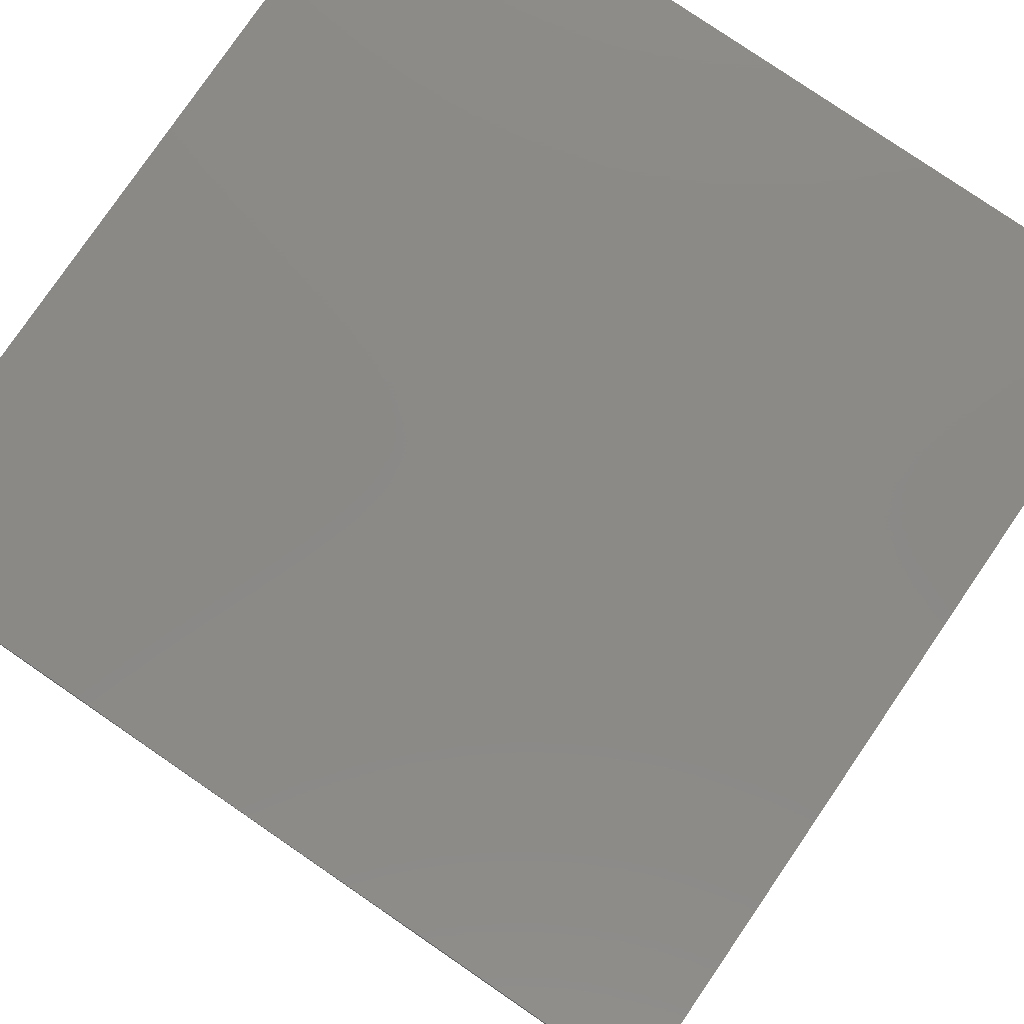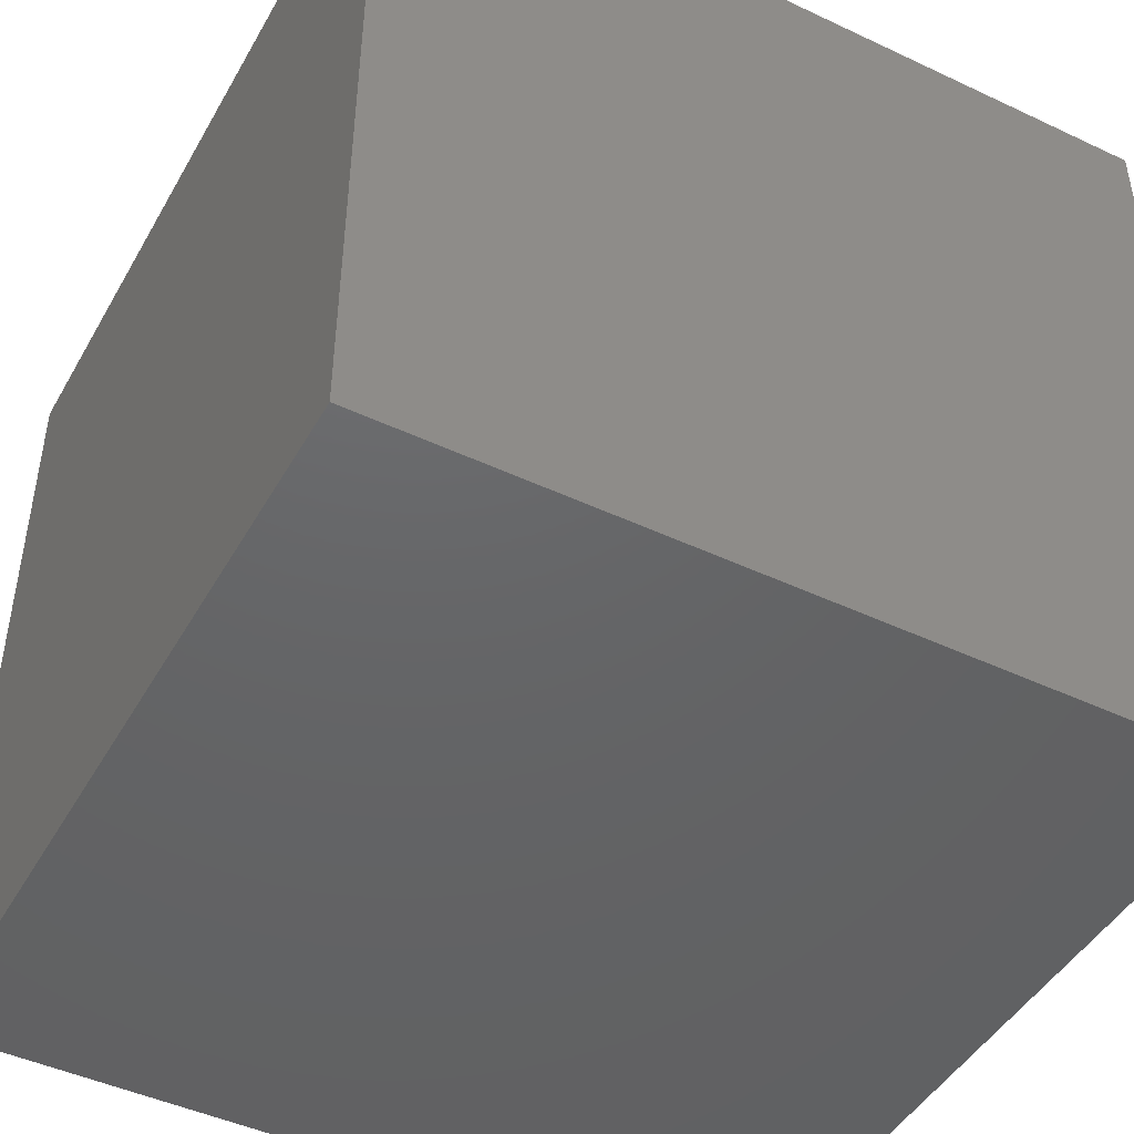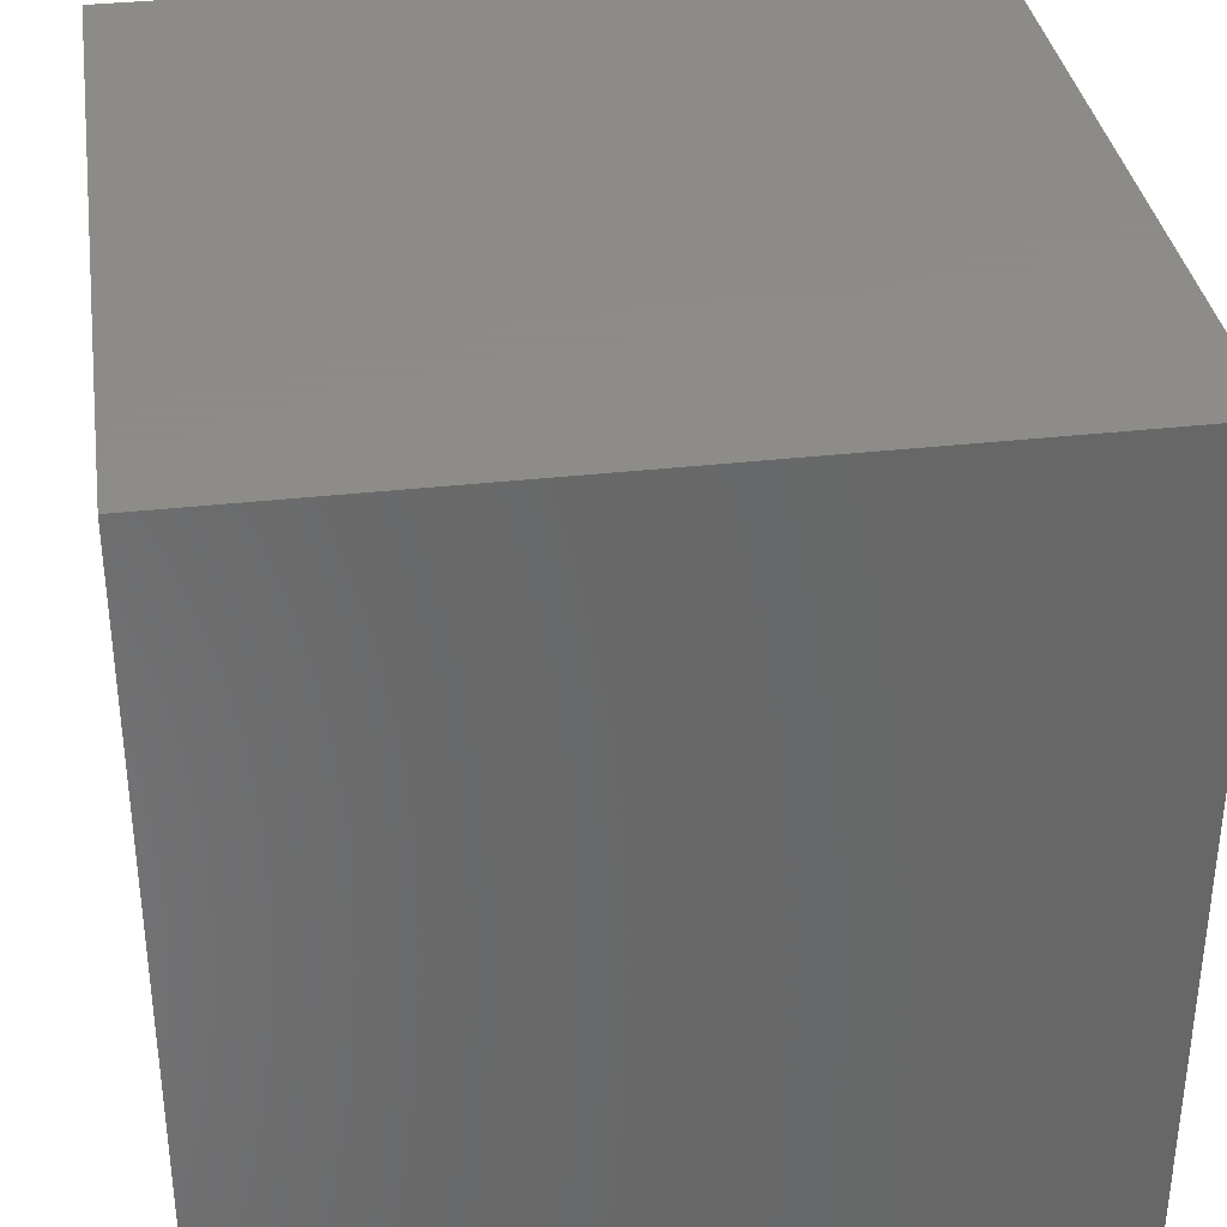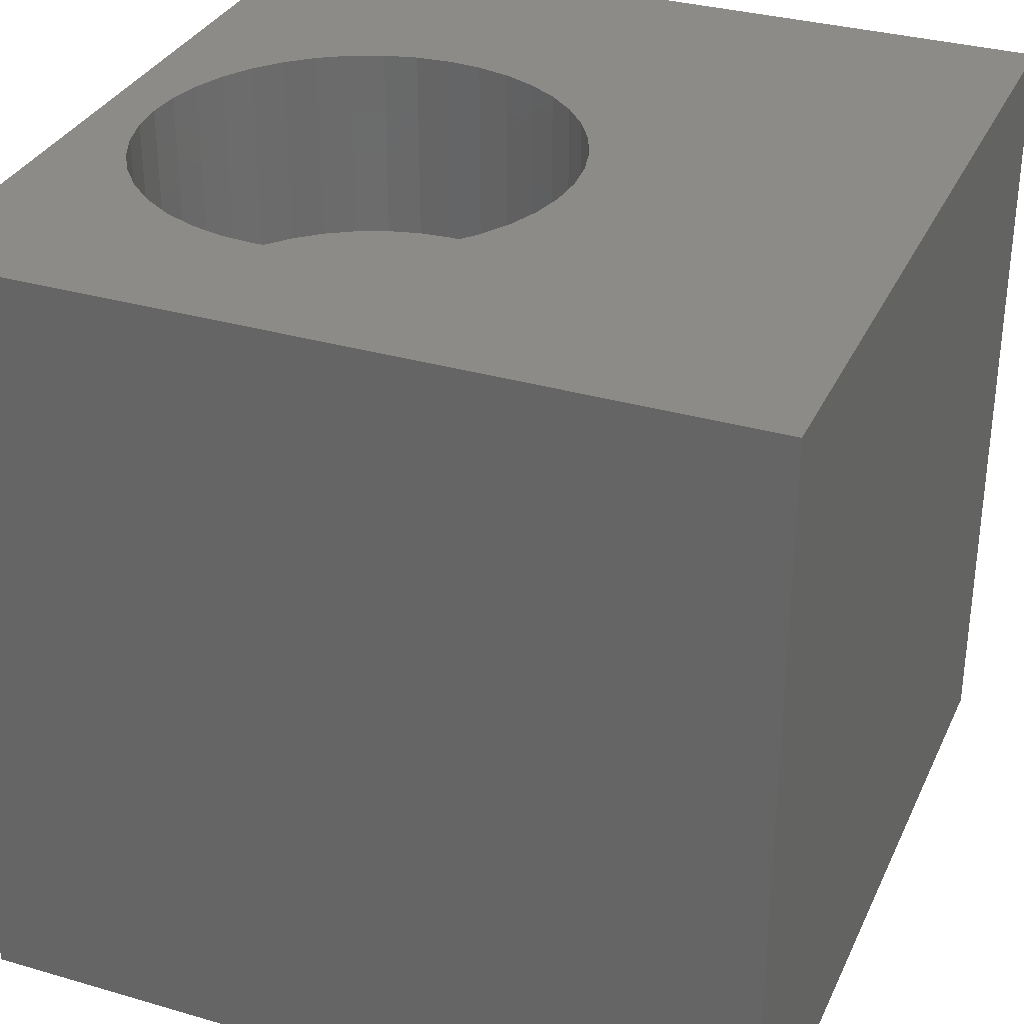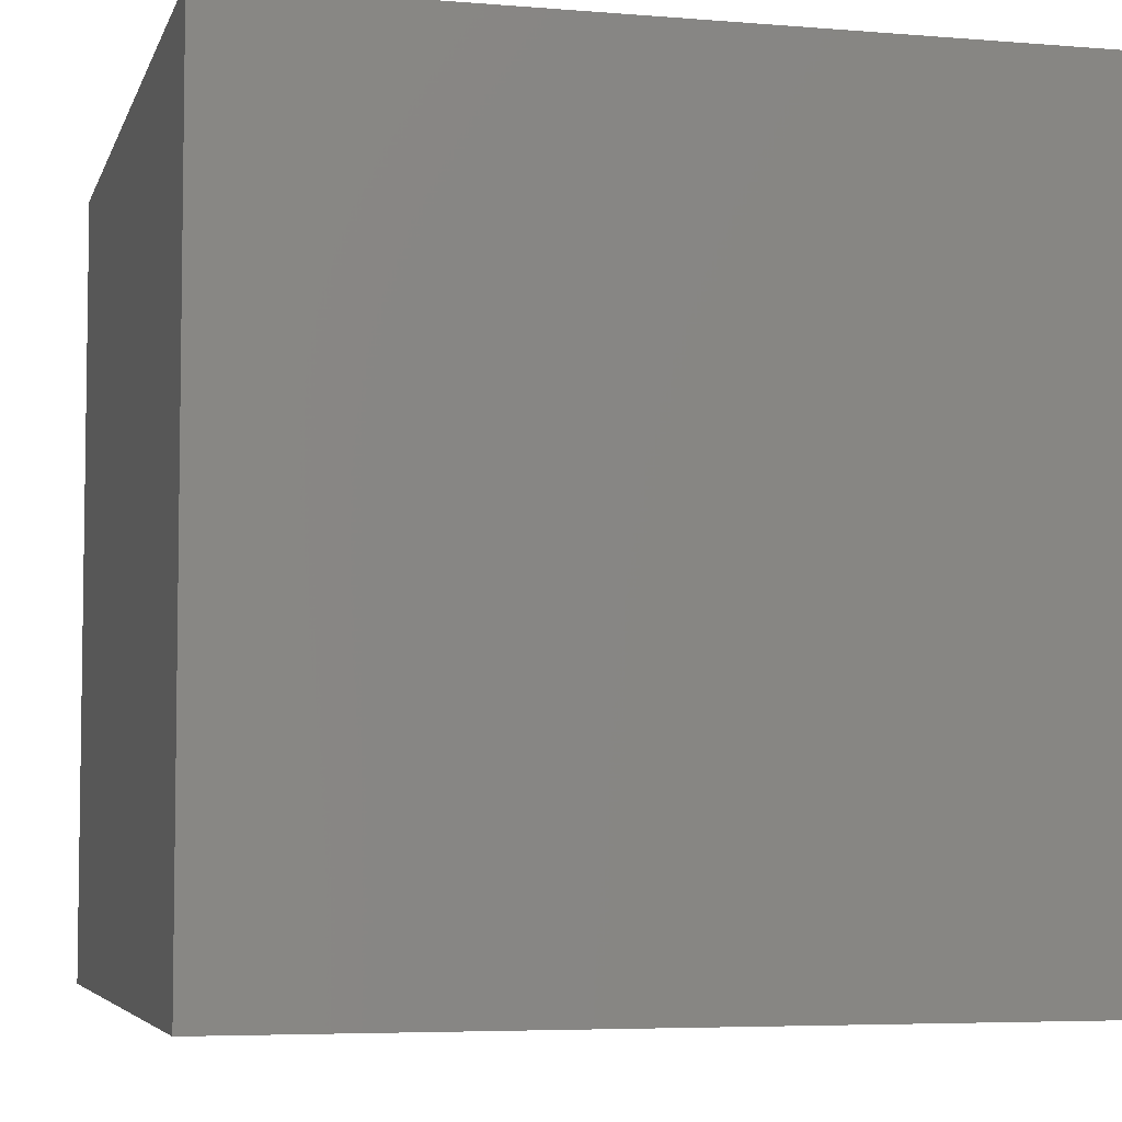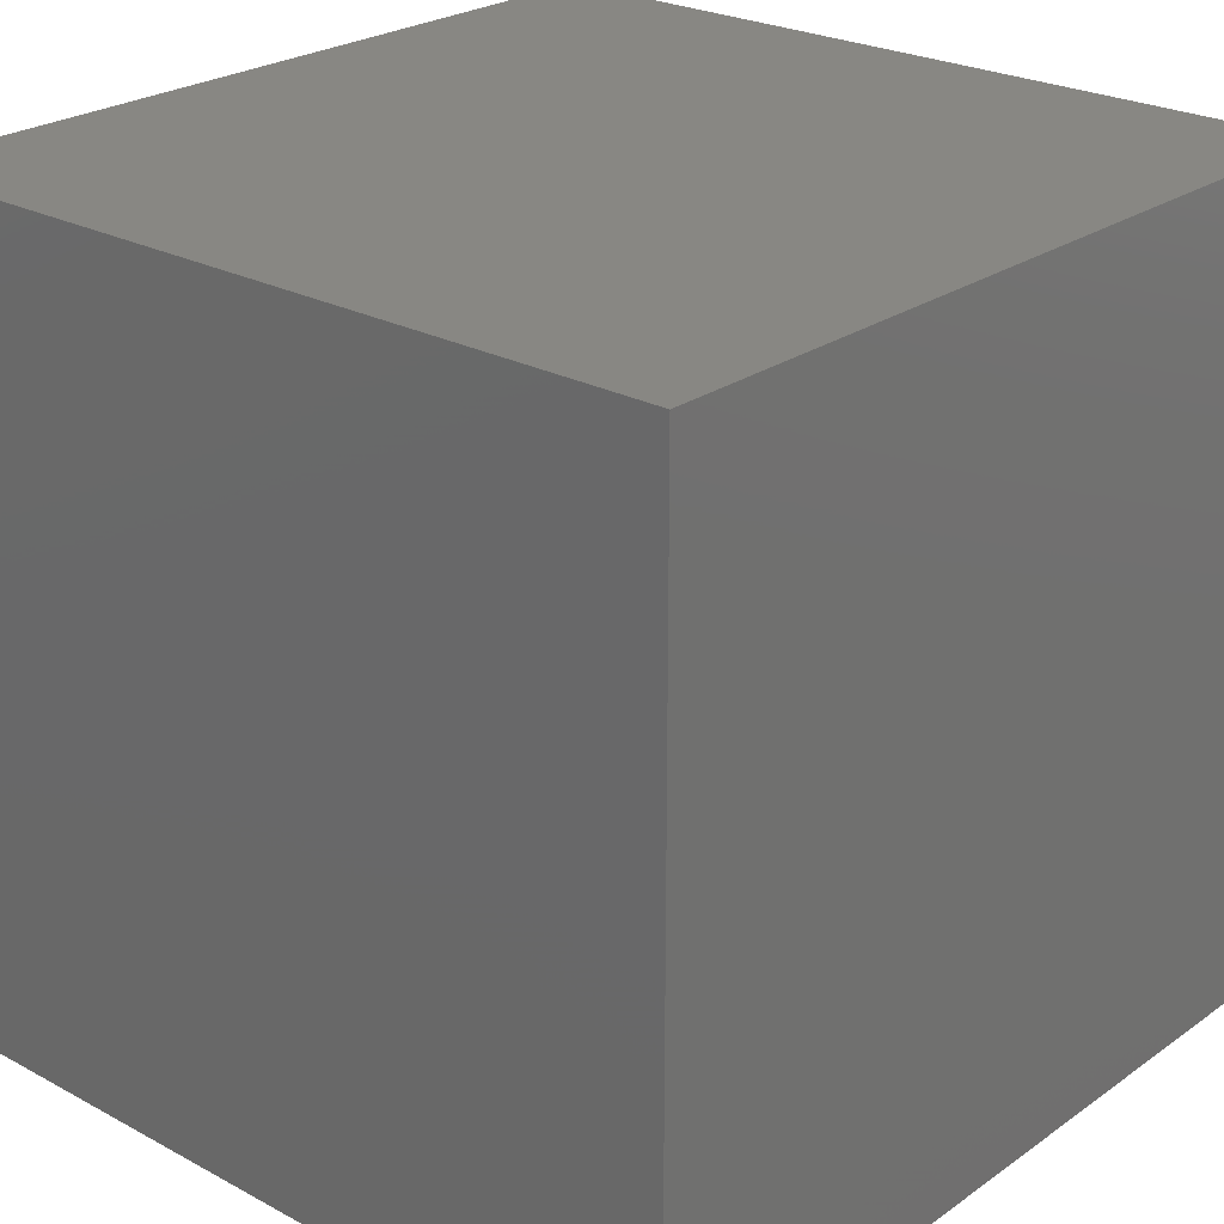
<metadata>
{"format":"stl","ext":"stl","renderer":"f3d","projection":"perspective","resolution":1024,"background":"white","views":[{"elev":79.5,"azim":34.4,"up":"+Y"},{"elev":-46.1,"azim":-118.3,"up":"+Z"},{"elev":35.2,"azim":81.5,"up":"+Y"},{"elev":32.6,"azim":-68.0,"up":"+Z"},{"elev":-5.4,"azim":-14.4,"up":"+Z"},{"elev":24.7,"azim":-138.7,"up":"+Y"}]}
</metadata>
<code>
# stl→obj: 88 verts, 172 faces
v 0 10 10
v 0 10 0
v 0 0 10
v 0 0 0
v 7.041 7.098 10
v 7.074 6.678 10
v 10 10 10
v 5.22 9.229 10
v 5.609 9.068 10
v 6.943 5.849 10
v 6.782 5.46 10
v 10 0 10
v 4.391 3.996 10
v 4.811 4.029 10
v 3.972 4.029 10
v 3.563 4.127 10
v 3.174 4.288 10
v 2.495 8.575 10
v 2.815 8.848 10
v 3.174 9.068 10
v 3.563 9.229 10
v 6.562 5.101 10
v 6.288 4.781 10
v 5.968 4.508 10
v 5.609 4.288 10
v 5.22 4.127 10
v 2.221 5.101 10
v 2.001 5.46 10
v 1.742 7.098 10
v 1.84 7.507 10
v 3.972 9.328 10
v 4.391 9.361 10
v 4.811 9.328 10
v 2.815 4.508 10
v 2.495 4.781 10
v 2.001 7.896 10
v 2.221 8.255 10
v 7.041 6.259 10
v 1.84 5.849 10
v 1.742 6.259 10
v 1.709 6.678 10
v 5.968 8.848 10
v 6.288 8.575 10
v 6.562 8.255 10
v 6.782 7.896 10
v 6.943 7.507 10
v 10 10 0
v 10 0 0
v 7.041 6.259 7.568
v 7.074 6.678 7.568
v 7.041 7.098 7.568
v 6.943 7.507 7.568
v 6.782 7.896 7.568
v 6.562 8.255 7.568
v 6.288 8.575 7.568
v 5.968 8.848 7.568
v 5.609 9.068 7.568
v 5.22 9.229 7.568
v 4.811 9.328 7.568
v 4.391 9.361 7.568
v 3.972 9.328 7.568
v 3.563 9.229 7.568
v 3.174 9.068 7.568
v 2.815 8.848 7.568
v 2.495 8.575 7.568
v 2.221 8.255 7.568
v 2.001 7.896 7.568
v 1.84 7.507 7.568
v 1.742 7.098 7.568
v 1.709 6.678 7.568
v 1.742 6.259 7.568
v 1.84 5.849 7.568
v 2.001 5.46 7.568
v 2.221 5.101 7.568
v 2.495 4.781 7.568
v 2.815 4.508 7.568
v 3.174 4.288 7.568
v 3.563 4.127 7.568
v 3.972 4.029 7.568
v 4.391 3.996 7.568
v 4.811 4.029 7.568
v 5.22 4.127 7.568
v 5.609 4.288 7.568
v 5.968 4.508 7.568
v 6.288 4.781 7.568
v 6.562 5.101 7.568
v 6.782 5.46 7.568
v 6.943 5.849 7.568
f 1 2 3
f 3 2 4
f 5 6 7
f 8 9 7
f 10 11 12
f 13 3 14
f 14 3 12
f 13 15 3
f 3 15 16
f 3 16 17
f 18 19 1
f 1 19 20
f 1 20 21
f 11 22 12
f 12 22 23
f 12 23 24
f 24 25 12
f 12 25 26
f 12 26 14
f 3 27 28
f 1 29 30
f 21 31 1
f 1 31 32
f 1 32 7
f 7 32 33
f 7 33 8
f 17 34 3
f 3 34 35
f 3 35 27
f 30 36 1
f 1 36 37
f 1 37 18
f 7 6 12
f 12 6 38
f 12 38 10
f 28 39 3
f 3 39 40
f 3 40 1
f 1 40 41
f 1 41 29
f 9 42 7
f 7 42 43
f 7 43 44
f 44 45 7
f 7 45 46
f 7 46 5
f 47 7 48
f 48 7 12
f 2 47 4
f 4 47 48
f 7 47 1
f 1 47 2
f 48 12 4
f 4 12 3
f 49 6 50
f 50 6 5
f 50 5 51
f 51 5 46
f 51 46 52
f 52 46 45
f 52 45 53
f 53 45 44
f 53 44 54
f 54 44 43
f 54 43 55
f 55 43 42
f 55 42 56
f 56 42 9
f 56 9 57
f 57 9 8
f 57 8 58
f 58 8 33
f 58 33 59
f 59 33 32
f 59 32 60
f 60 32 31
f 60 31 61
f 61 31 21
f 61 21 62
f 62 21 20
f 62 20 63
f 63 20 19
f 63 19 64
f 64 19 18
f 64 18 65
f 65 18 37
f 65 37 66
f 66 37 36
f 66 36 67
f 67 36 30
f 67 30 68
f 68 30 29
f 68 29 69
f 69 29 41
f 69 41 70
f 70 41 40
f 70 40 71
f 71 40 39
f 71 39 72
f 72 39 28
f 72 28 73
f 73 28 27
f 73 27 74
f 74 27 35
f 74 35 75
f 75 35 34
f 75 34 76
f 76 34 17
f 76 17 77
f 77 17 16
f 77 16 78
f 78 16 15
f 78 15 79
f 79 15 13
f 79 13 80
f 80 13 14
f 80 14 81
f 81 14 26
f 81 26 82
f 82 26 25
f 82 25 83
f 83 25 24
f 83 24 84
f 84 24 23
f 84 23 85
f 85 23 22
f 85 22 86
f 86 22 11
f 86 11 87
f 87 11 10
f 87 10 88
f 88 10 38
f 88 38 49
f 49 38 6
f 88 49 58
f 65 79 80
f 80 81 65
f 65 81 82
f 65 82 83
f 88 58 87
f 51 52 53
f 85 59 60
f 60 61 85
f 85 61 62
f 85 62 63
f 83 84 65
f 65 84 85
f 65 85 64
f 64 85 63
f 53 54 51
f 51 54 55
f 51 55 56
f 49 50 58
f 58 50 51
f 58 51 57
f 57 51 56
f 65 66 79
f 79 66 67
f 79 67 68
f 59 85 58
f 58 85 86
f 58 86 87
f 73 79 72
f 72 79 71
f 68 69 79
f 79 69 70
f 79 70 71
f 79 76 78
f 78 76 77
f 73 74 79
f 79 74 75
f 79 75 76

</code>
